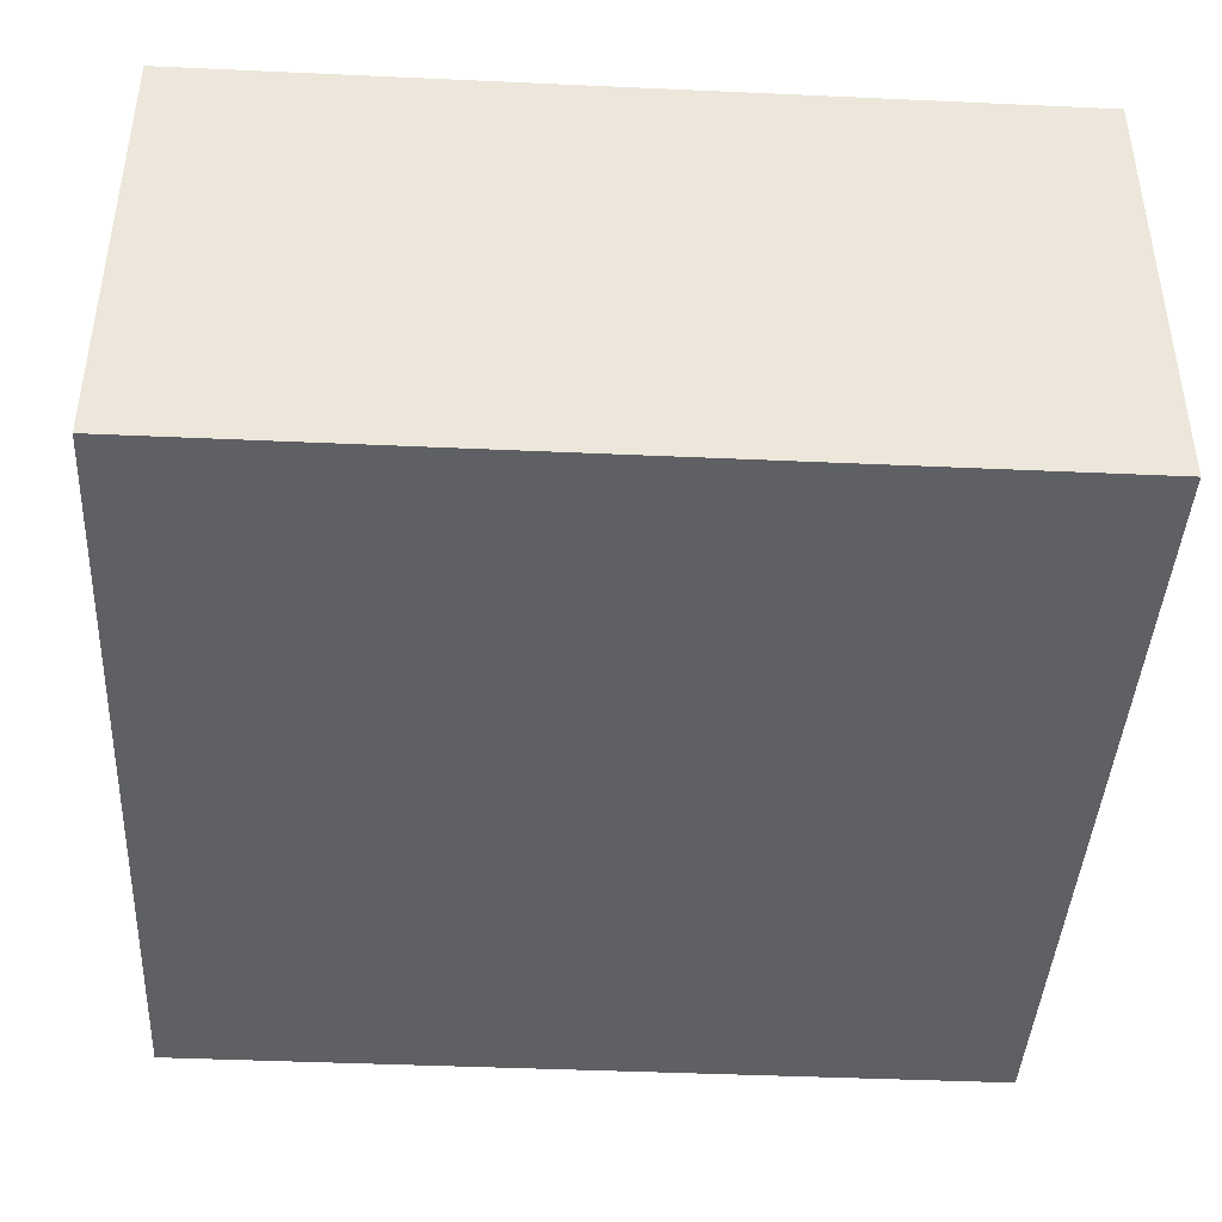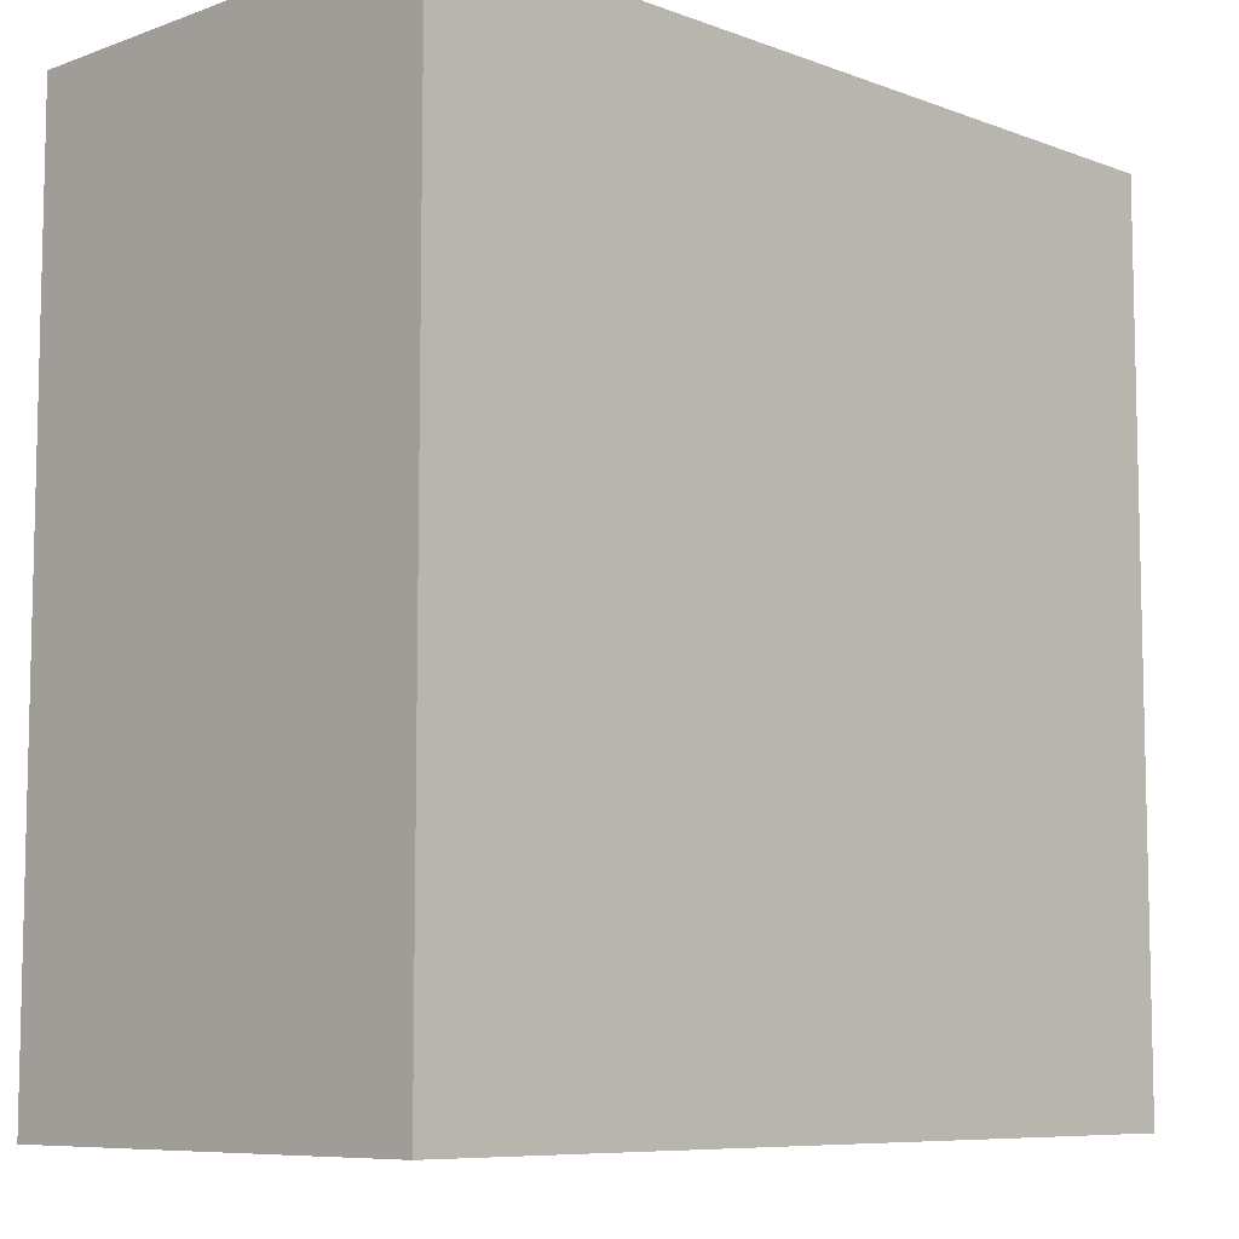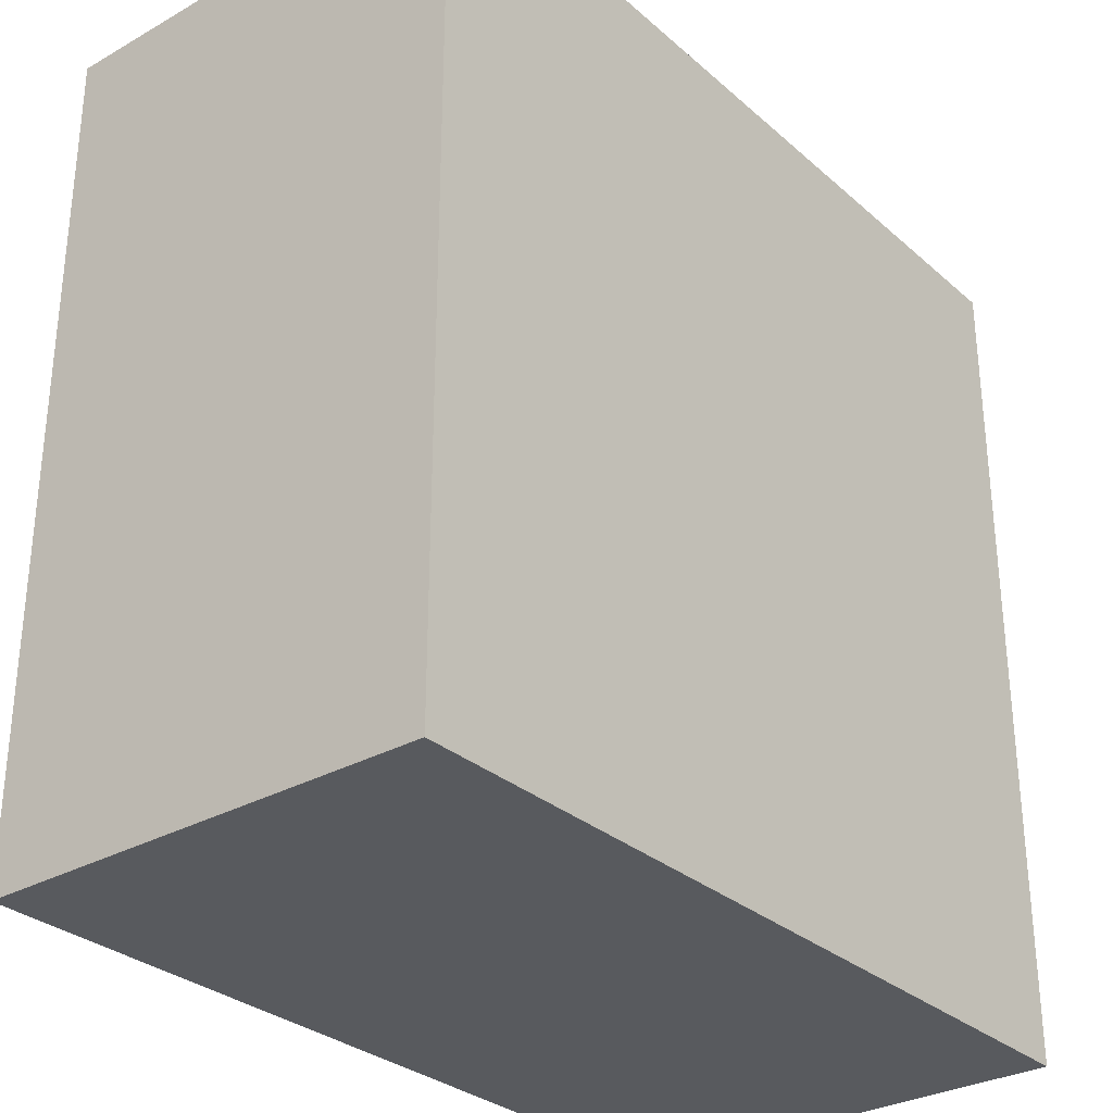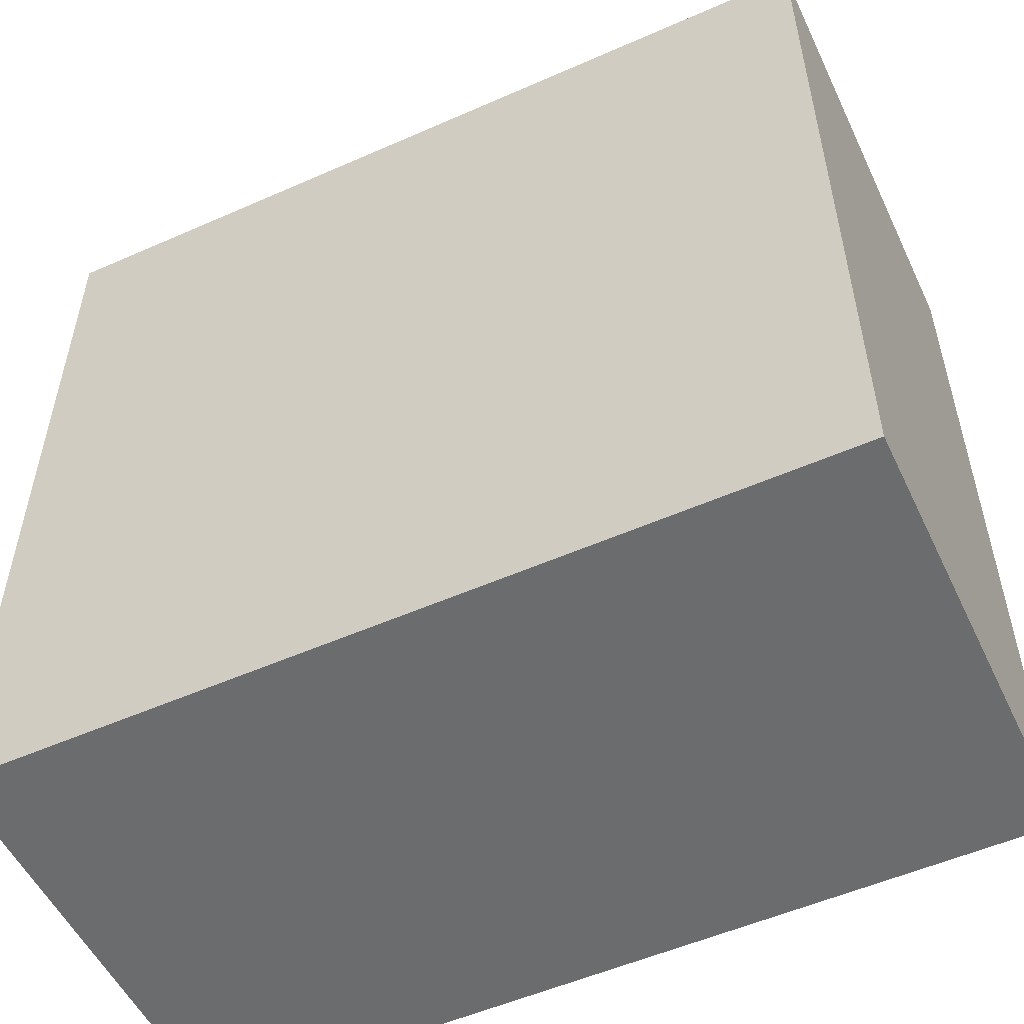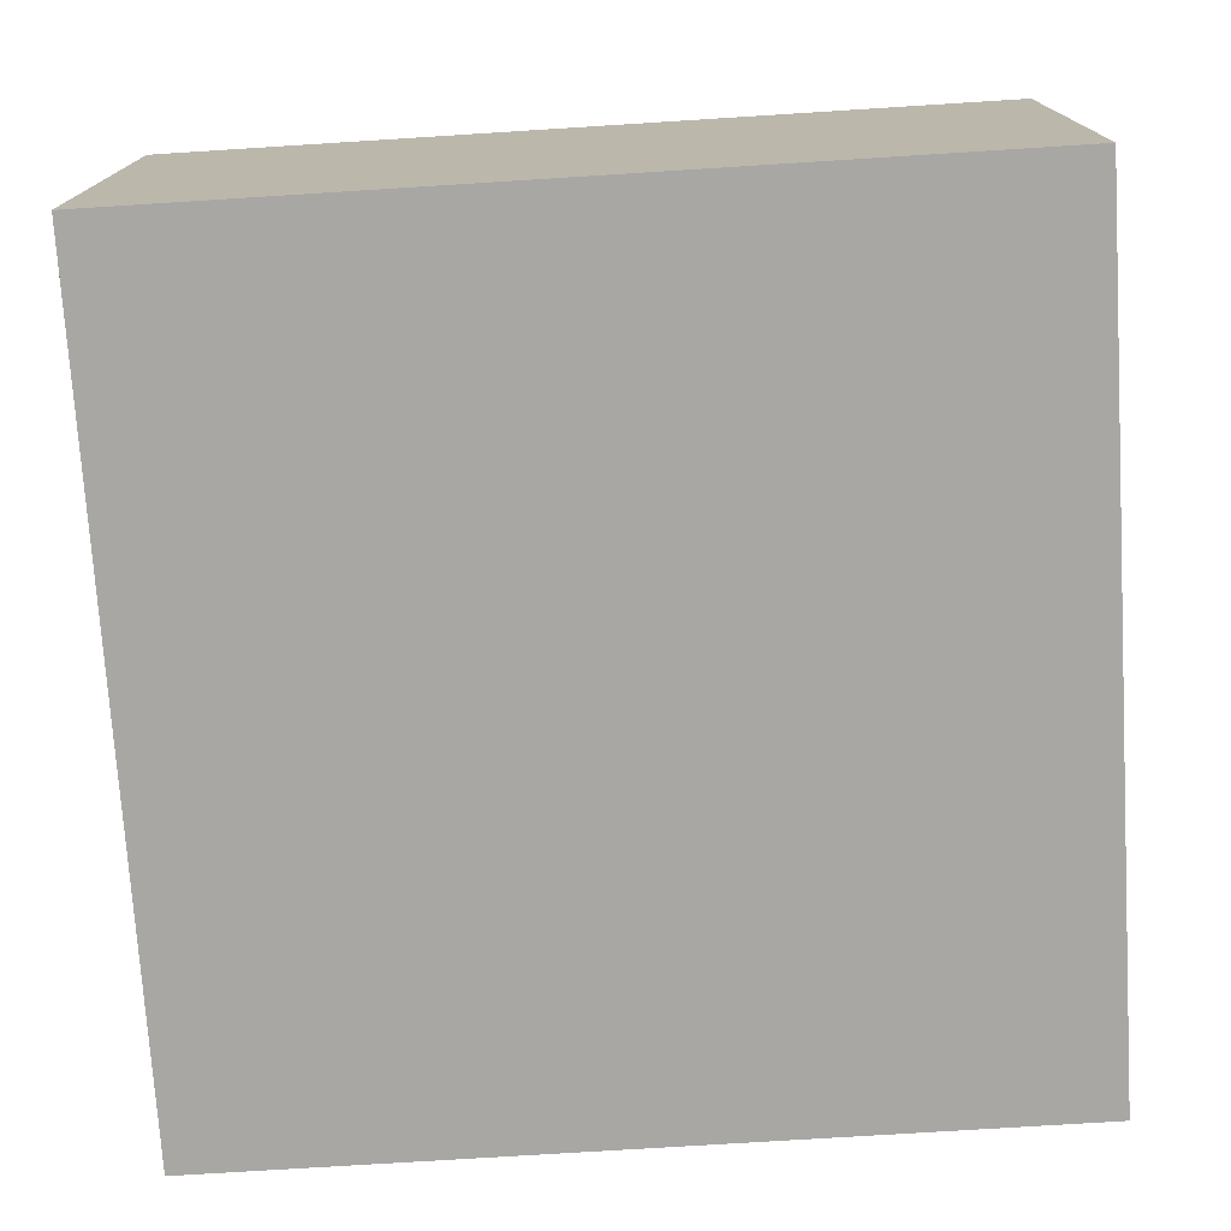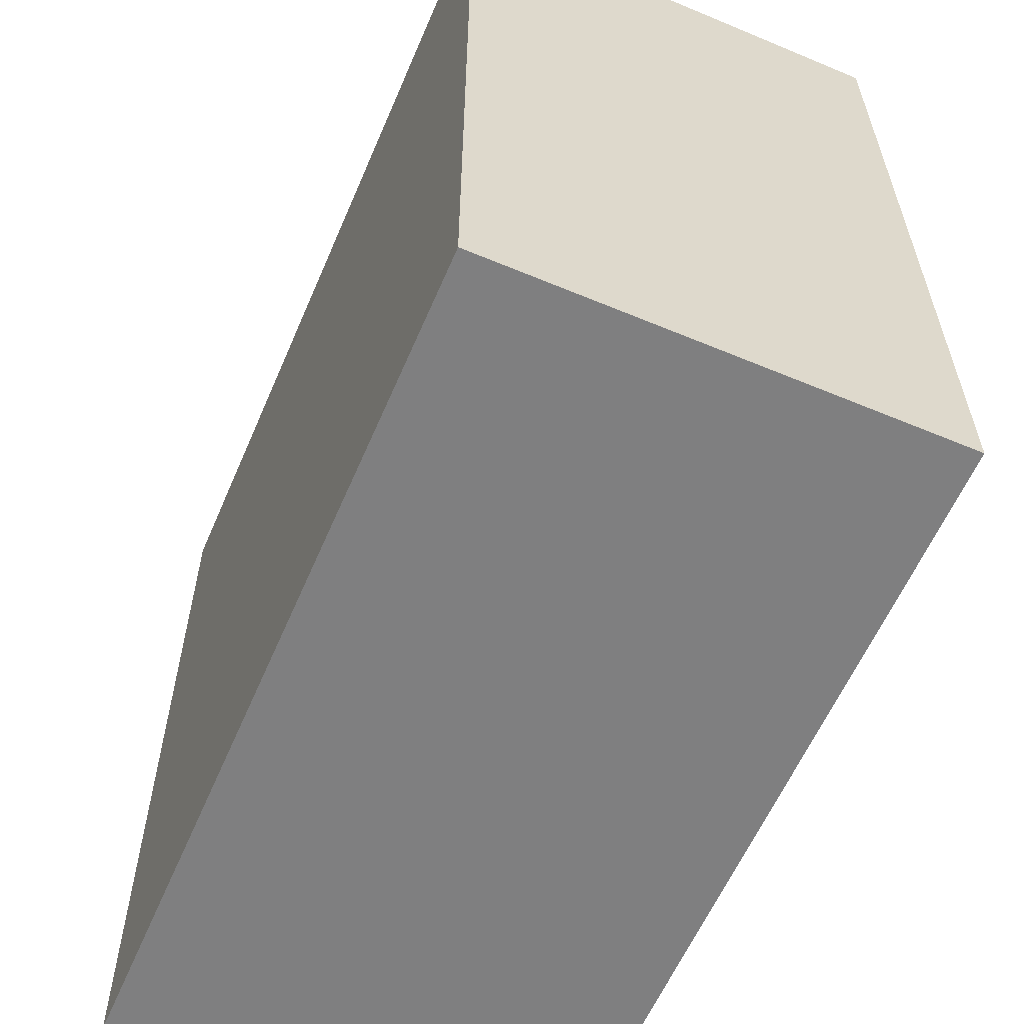
<metadata>
{"format":"obj","ext":"obj","renderer":"f3d","projection":"perspective","resolution":1024,"background":"white","views":[{"elev":-42.2,"azim":86.9,"up":"+Y"},{"elev":-8.1,"azim":-45.5,"up":"+Z"},{"elev":-30.6,"azim":-51.0,"up":"+Z"},{"elev":-53.6,"azim":-154.8,"up":"+Z"},{"elev":-74.8,"azim":-86.4,"up":"+Y"},{"elev":-59.8,"azim":-113.2,"up":"+Z"}]}
</metadata>
<code>
o Cube.009
v 0.75 -0.4 -0.75
v 0.75 -0.4 0.75
v -0.75 -0.4 0.75
v -0.75 -0.4 -0.75
v 0.75 0.4 -0.75
v -0.75 0.4 -0.75
v -0.75 0.4 0.75
v 0.75 0.4 0.75
f 1 2 3 4
f 5 6 7 8
f 1 5 8 2
f 2 8 7 3
f 3 7 6 4
f 5 1 4 6

</code>
